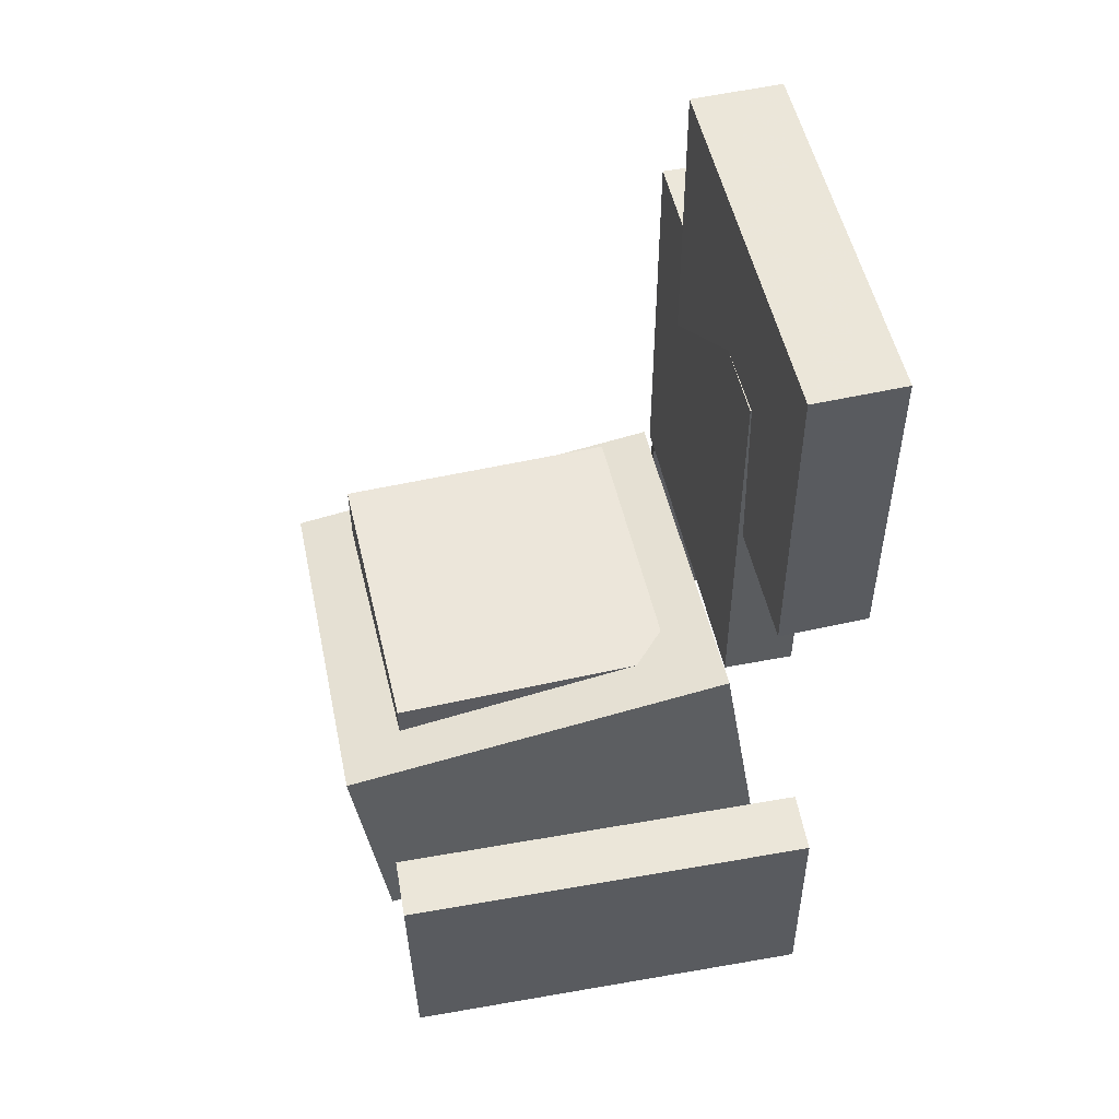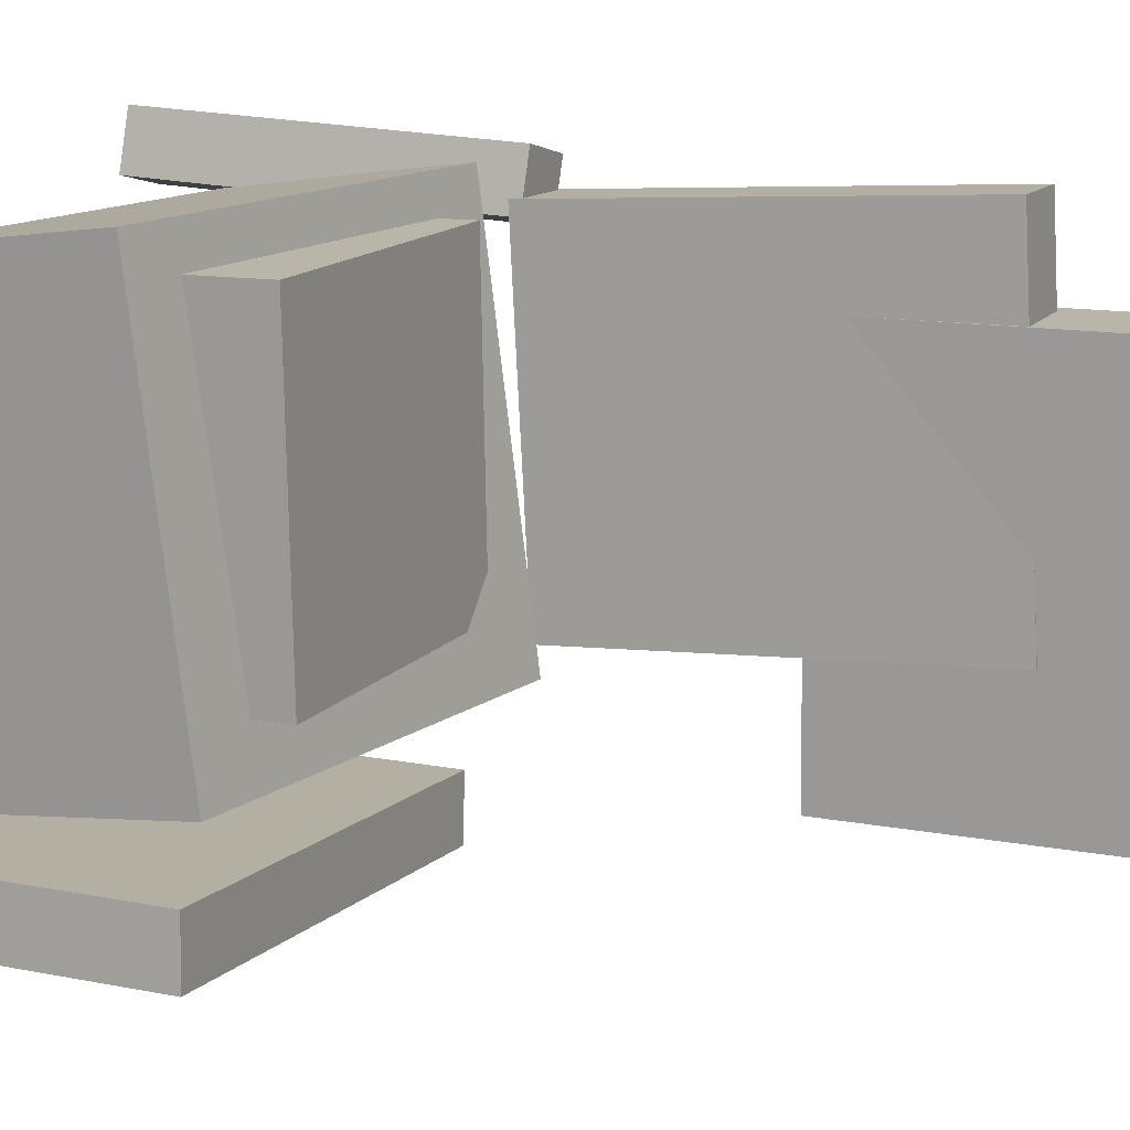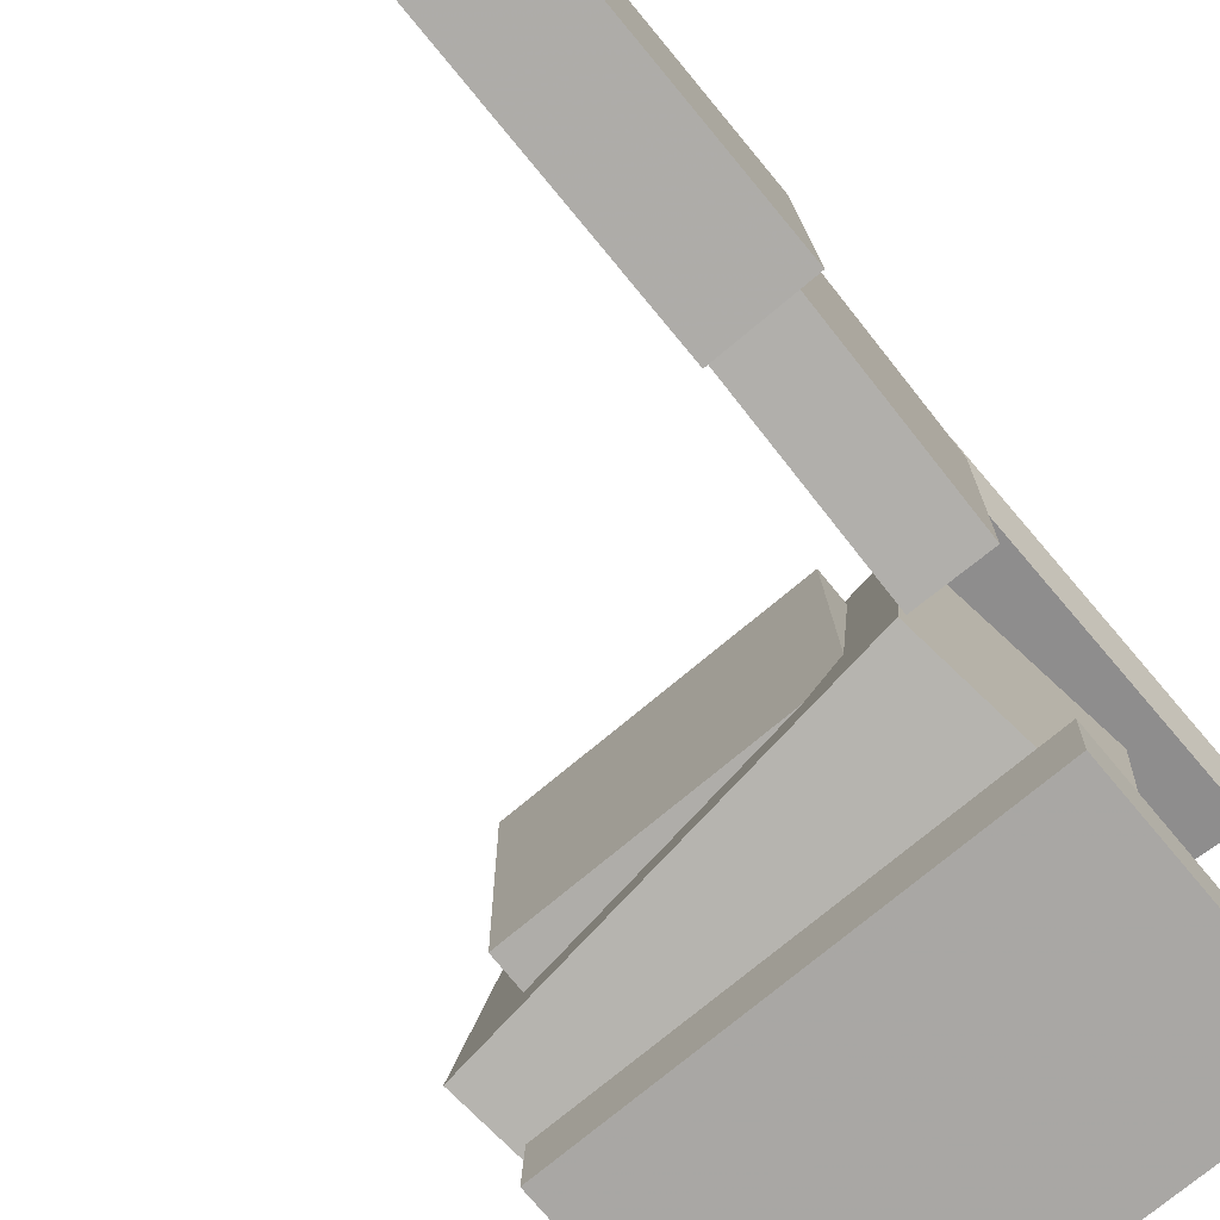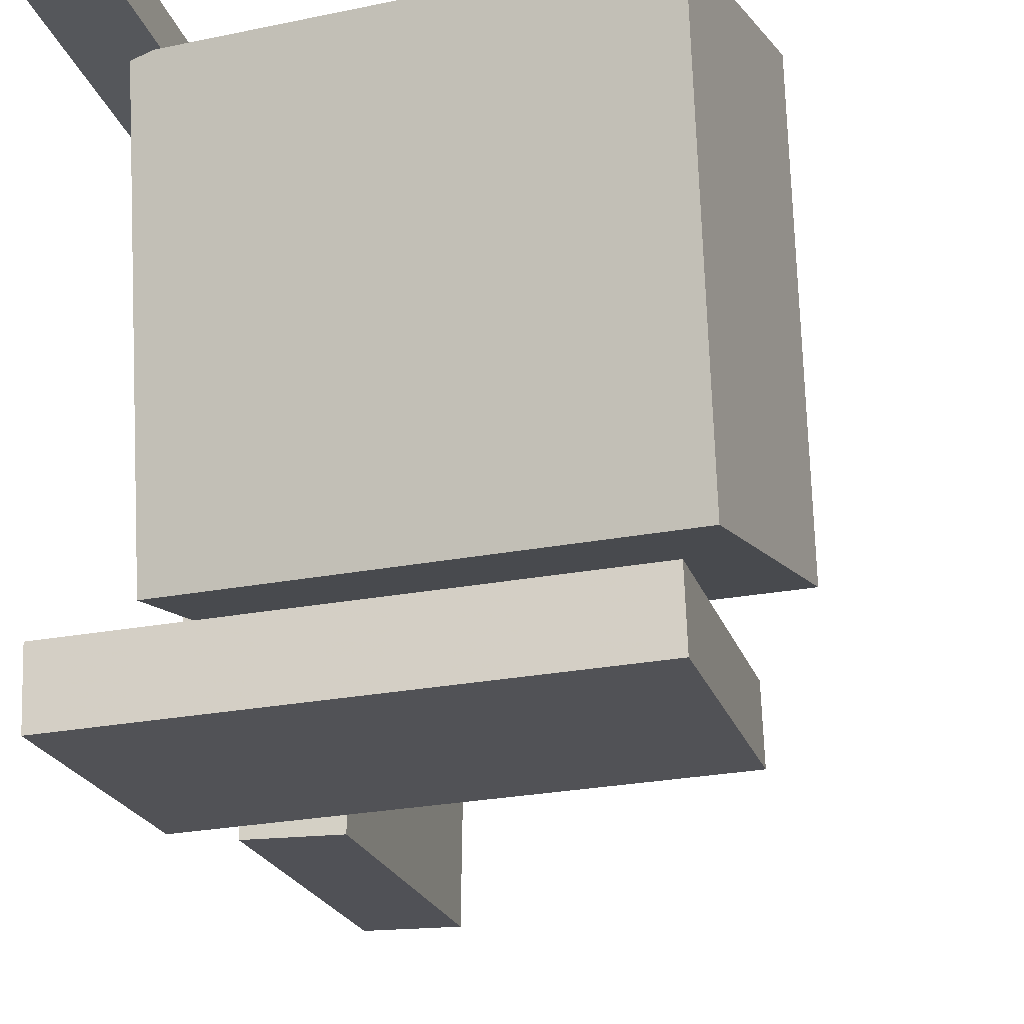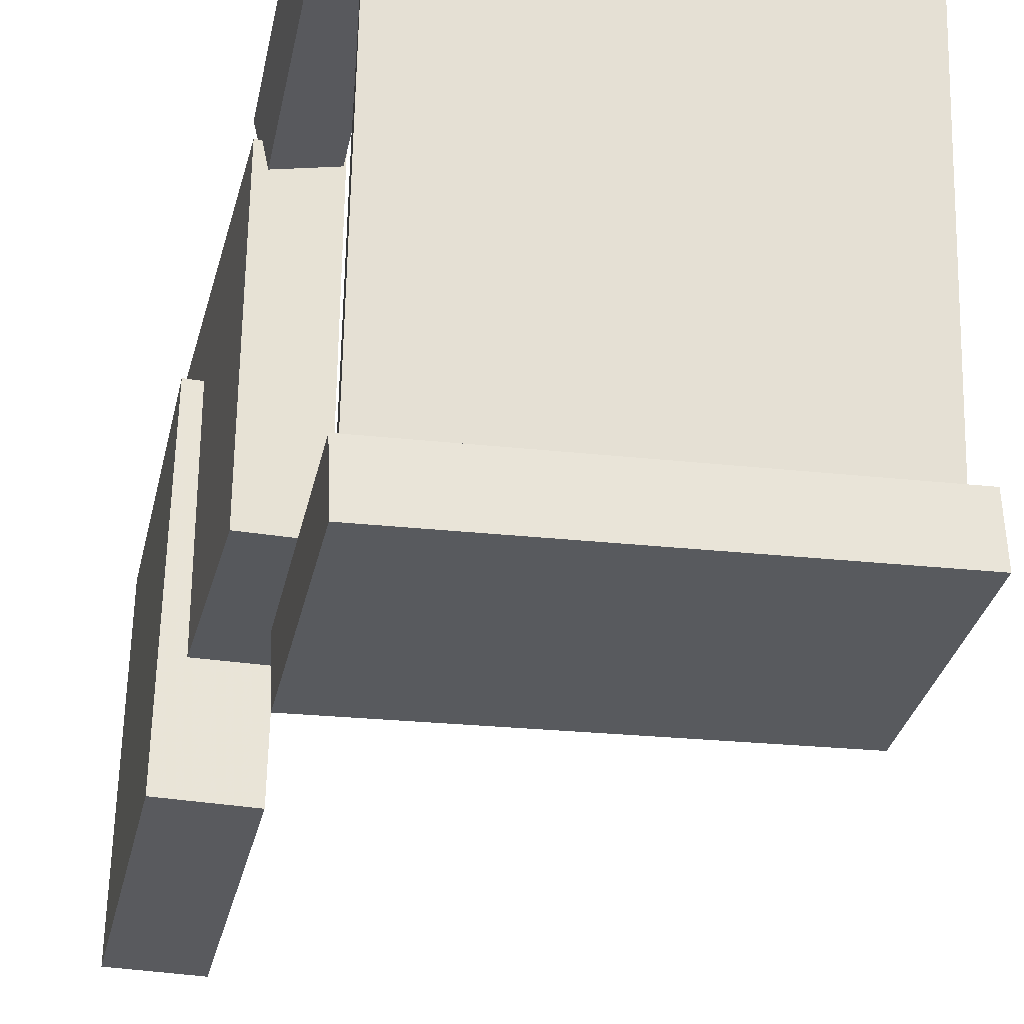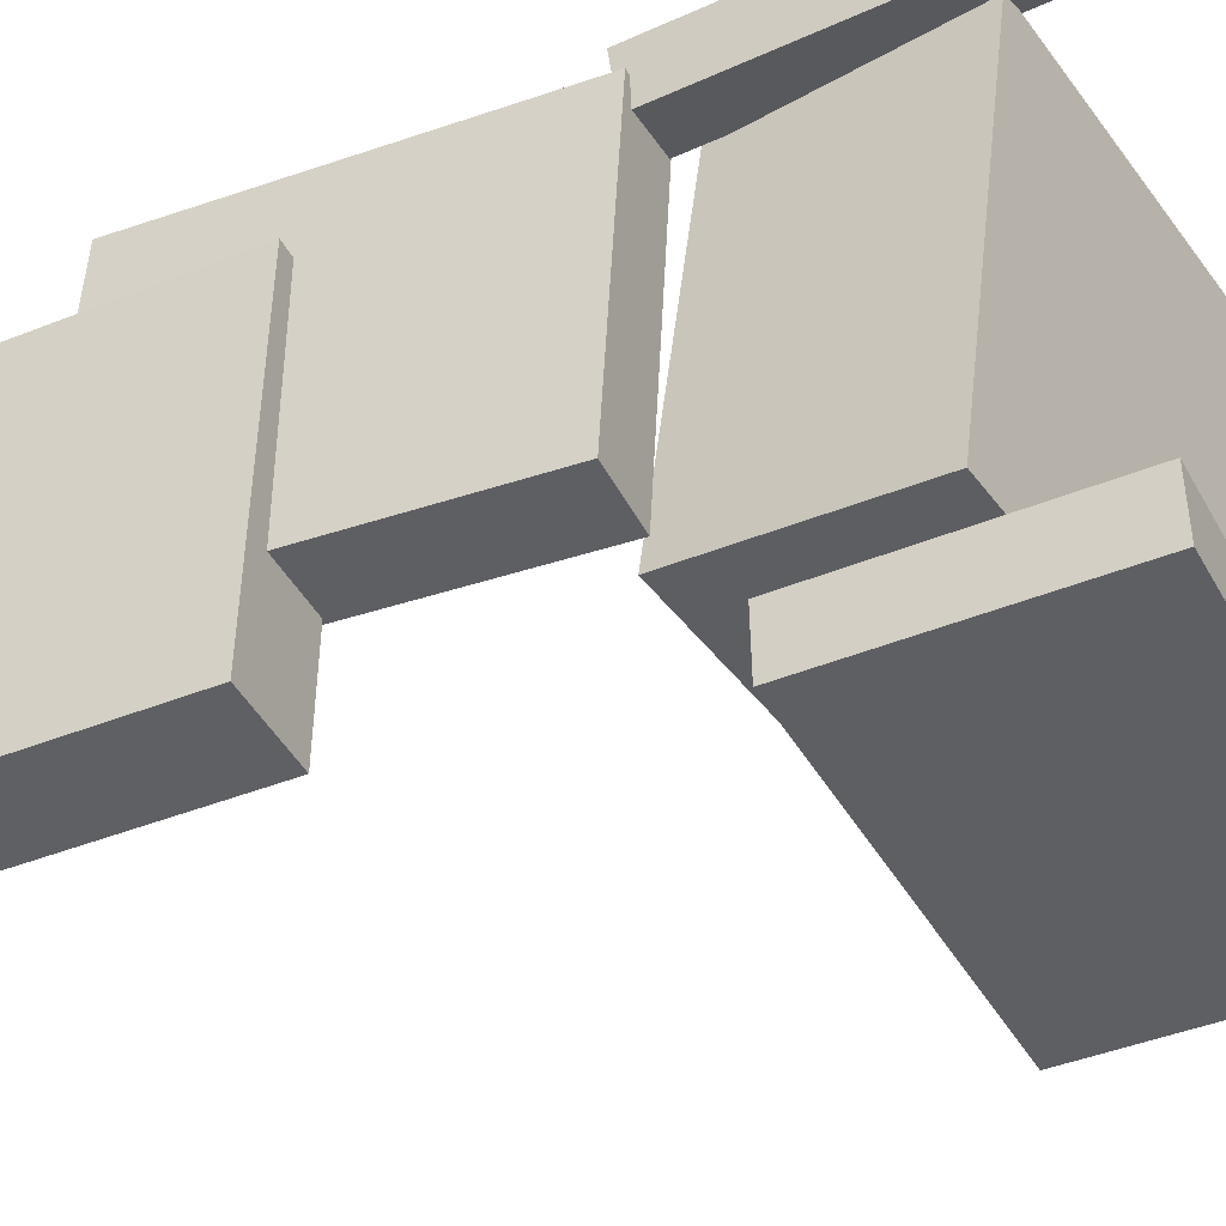
<metadata>
{"format":"obj","ext":"obj","renderer":"f3d","projection":"perspective","resolution":1024,"background":"white","views":[{"elev":54.1,"azim":167.8,"up":"+Y"},{"elev":13.0,"azim":114.4,"up":"+Z"},{"elev":-76.2,"azim":-140.7,"up":"+Z"},{"elev":-20.9,"azim":14.2,"up":"+Z"},{"elev":-31.3,"azim":-12.6,"up":"+Z"},{"elev":-42.0,"azim":-64.4,"up":"+Z"}]}
</metadata>
<code>
v -0.173 -0.06923 0.1977
v -0.1638 -0.0712 0.1566
v -0.1781 -0.3351 0.2093
v -0.1689 -0.3371 0.1682
v -0.1292 -0.06965 0.2075
v -0.12 -0.07162 0.1664
v -0.1343 -0.3356 0.2191
v -0.1251 -0.3375 0.178
f 1.0 7.0 5.0
f 1.0 3.0 7.0
f 1.0 4.0 3.0
f 1.0 2.0 4.0
f 3.0 8.0 7.0
f 3.0 4.0 8.0
f 5.0 7.0 8.0
f 5.0 8.0 6.0
f 1.0 5.0 6.0
f 1.0 6.0 2.0
f 2.0 6.0 8.0
f 2.0 8.0 4.0
v -0.07846 -0.1322 -0.058
v -0.07426 -0.1346 0.1695
v -0.0783 -0.07245 -0.05738
v -0.07411 -0.0748 0.1702
v 0.1451 -0.1328 -0.06213
v 0.1493 -0.1351 0.1654
v 0.1452 -0.07299 -0.06151
v 0.1494 -0.07535 0.166
f 9.0 15.0 13.0
f 9.0 11.0 15.0
f 9.0 12.0 11.0
f 9.0 10.0 12.0
f 11.0 16.0 15.0
f 11.0 12.0 16.0
f 13.0 15.0 16.0
f 13.0 16.0 14.0
f 9.0 13.0 14.0
f 9.0 14.0 10.0
f 10.0 14.0 16.0
f 10.0 16.0 12.0
v -0.1771 0.2345 -0.0634
v -0.1777 0.2203 0.1934
v -0.1221 0.2353 -0.06322
v -0.1227 0.2211 0.1935
v -0.1729 -0.06499 -0.07998
v -0.1735 -0.07922 0.1768
v -0.1179 -0.06424 -0.07981
v -0.1185 -0.07846 0.1769
f 17.0 23.0 21.0
f 17.0 19.0 23.0
f 17.0 20.0 19.0
f 17.0 18.0 20.0
f 19.0 24.0 23.0
f 19.0 20.0 24.0
f 21.0 23.0 24.0
f 21.0 24.0 22.0
f 17.0 21.0 22.0
f 17.0 22.0 18.0
f 18.0 22.0 24.0
f 18.0 24.0 20.0
v 0.1718 -0.2643 -0.1249
v -0.1391 -0.2212 -0.1218
v 0.1947 -0.1008 -0.1023
v -0.1162 -0.05764 -0.09923
v 0.1692 -0.3049 0.1711
v -0.1418 -0.2617 0.1742
v 0.1921 -0.1413 0.1937
v -0.1188 -0.09816 0.1968
f 25.0 31.0 29.0
f 25.0 27.0 31.0
f 25.0 28.0 27.0
f 25.0 26.0 28.0
f 27.0 32.0 31.0
f 27.0 28.0 32.0
f 29.0 31.0 32.0
f 29.0 32.0 30.0
f 25.0 29.0 30.0
f 25.0 30.0 26.0
f 26.0 30.0 32.0
f 26.0 32.0 28.0
v -0.1237 0.3585 -0.1626
v -0.1923 0.3589 -0.1617
v -0.1197 0.357 0.1242
v -0.1883 0.3574 0.1251
v -0.1253 0.1001 -0.1639
v -0.1938 0.1005 -0.163
v -0.1213 0.09862 0.1229
v -0.1898 0.09903 0.1238
f 33.0 39.0 37.0
f 33.0 35.0 39.0
f 33.0 36.0 35.0
f 33.0 34.0 36.0
f 35.0 40.0 39.0
f 35.0 36.0 40.0
f 37.0 39.0 40.0
f 37.0 40.0 38.0
f 33.0 37.0 38.0
f 33.0 38.0 34.0
f 34.0 38.0 40.0
f 34.0 40.0 36.0
v -0.1583 -0.3161 -0.1732
v -0.1556 -0.1266 -0.1729
v -0.1566 -0.316 -0.2203
v -0.1539 -0.1266 -0.22
v 0.1644 -0.3207 -0.1615
v 0.1671 -0.1312 -0.1612
v 0.1661 -0.3206 -0.2085
v 0.1688 -0.1312 -0.2082
f 41.0 47.0 45.0
f 41.0 43.0 47.0
f 41.0 44.0 43.0
f 41.0 42.0 44.0
f 43.0 48.0 47.0
f 43.0 44.0 48.0
f 45.0 47.0 48.0
f 45.0 48.0 46.0
f 41.0 45.0 46.0
f 41.0 46.0 42.0
f 42.0 46.0 48.0
f 42.0 48.0 44.0

</code>
